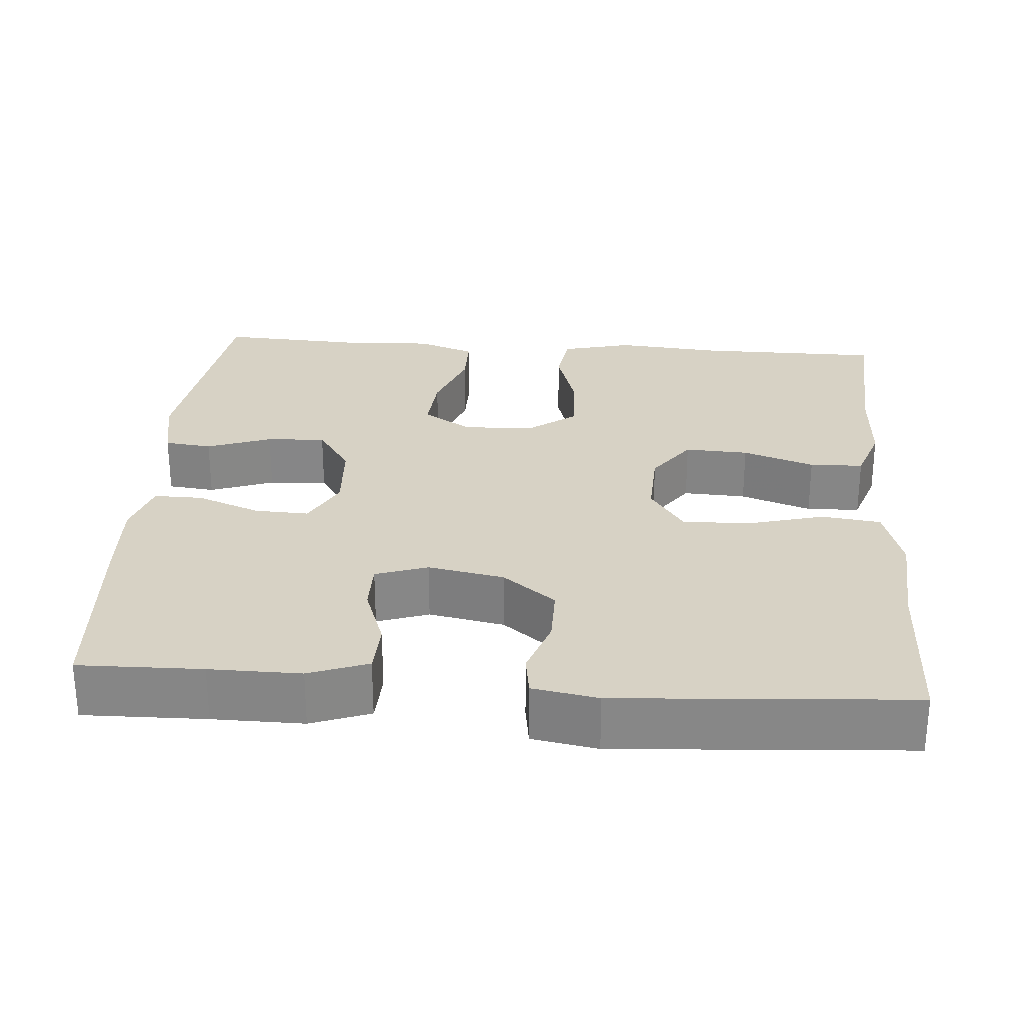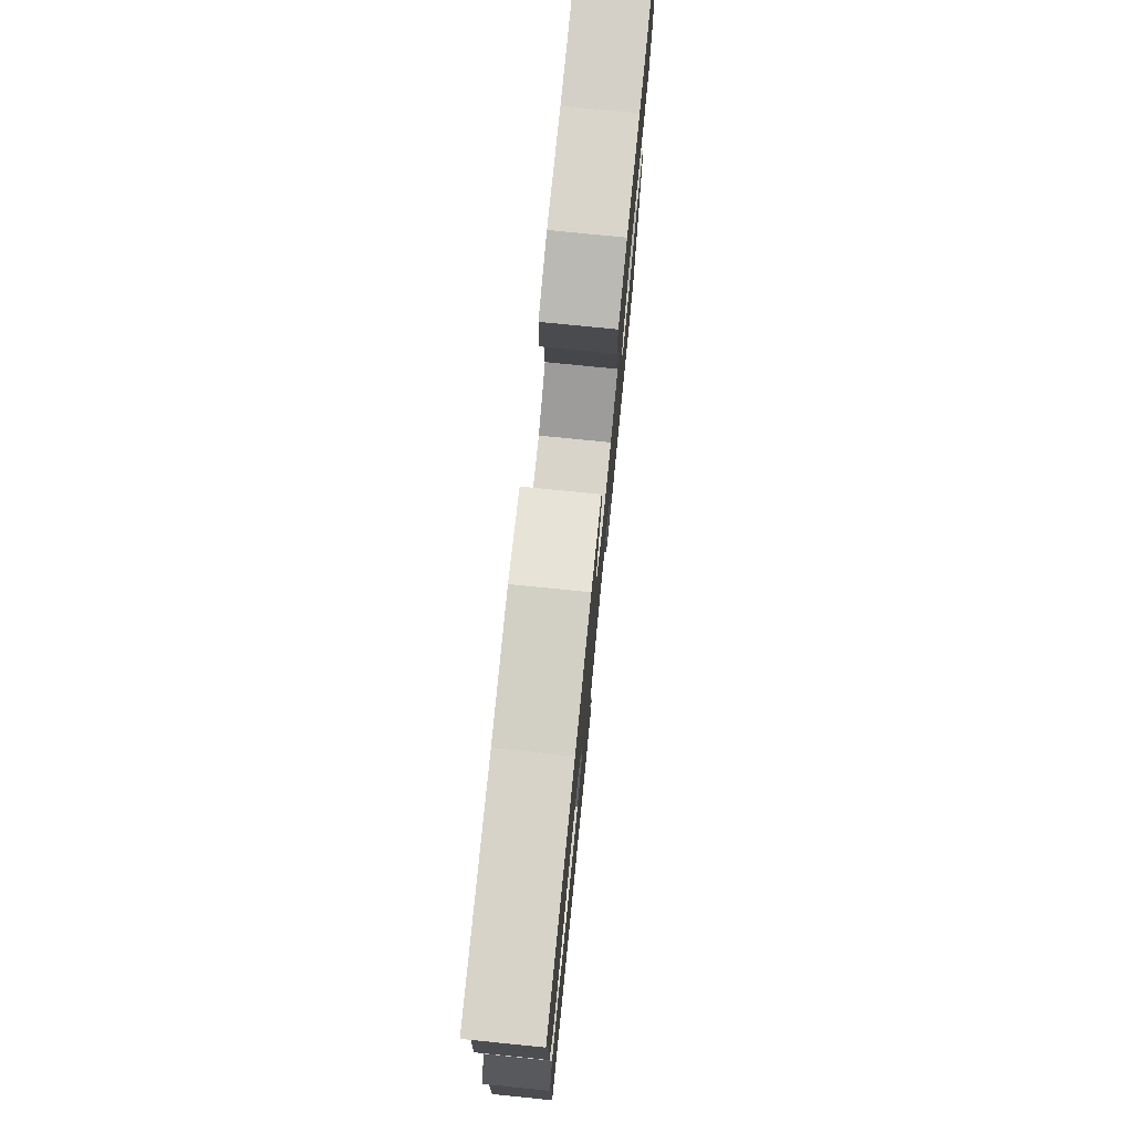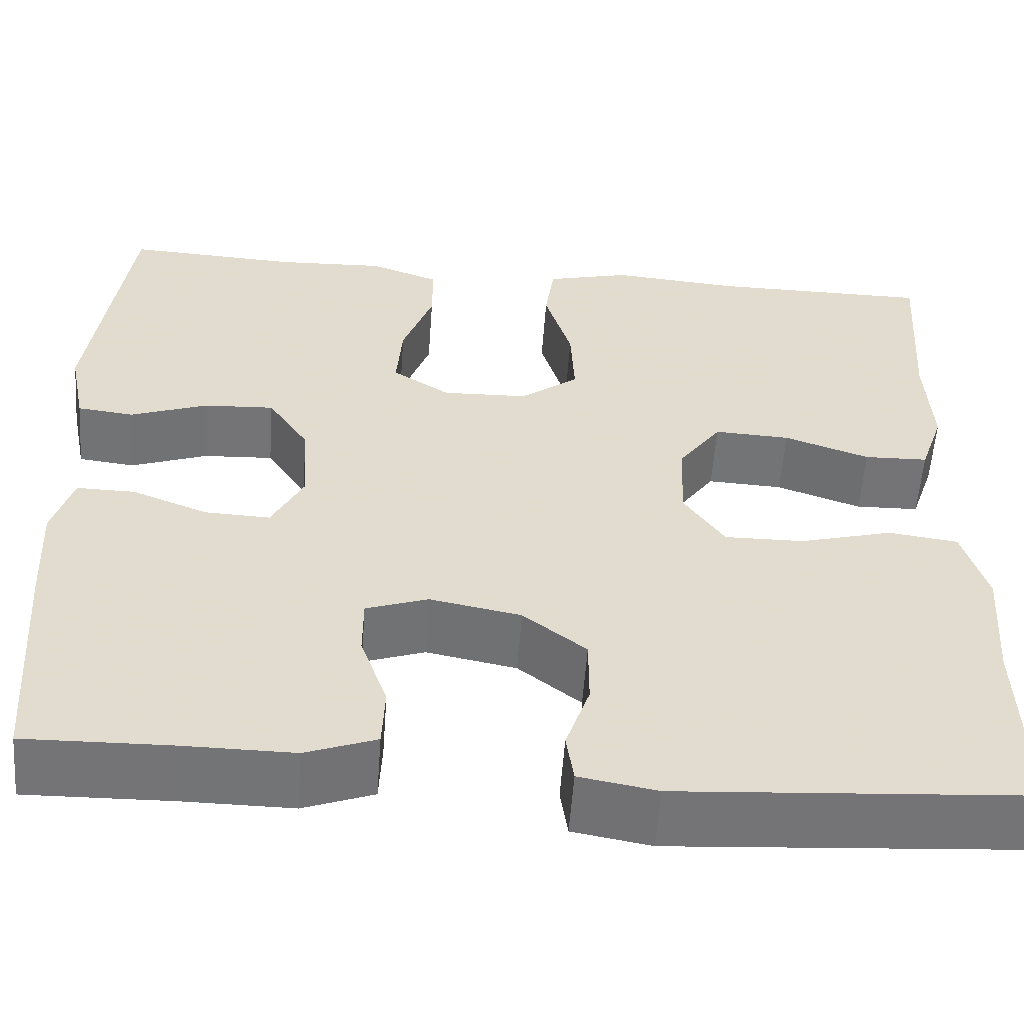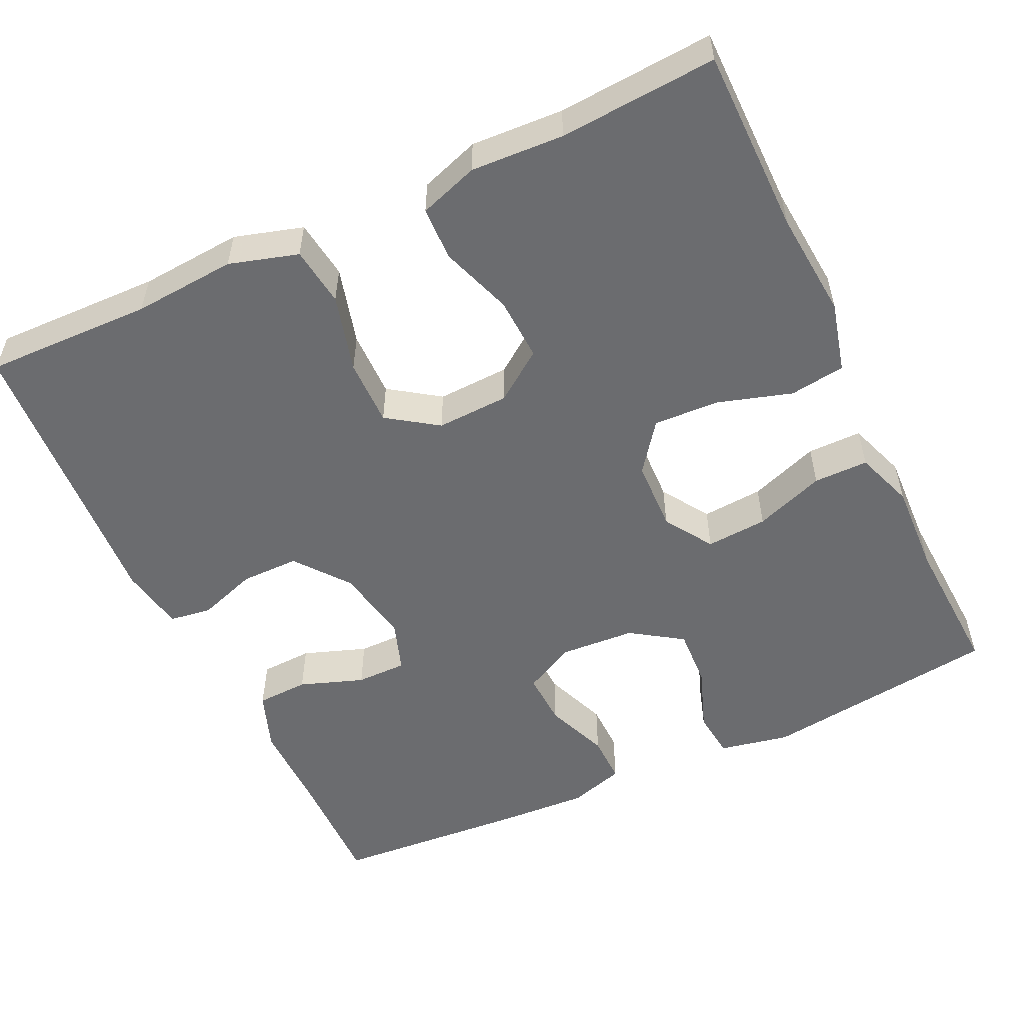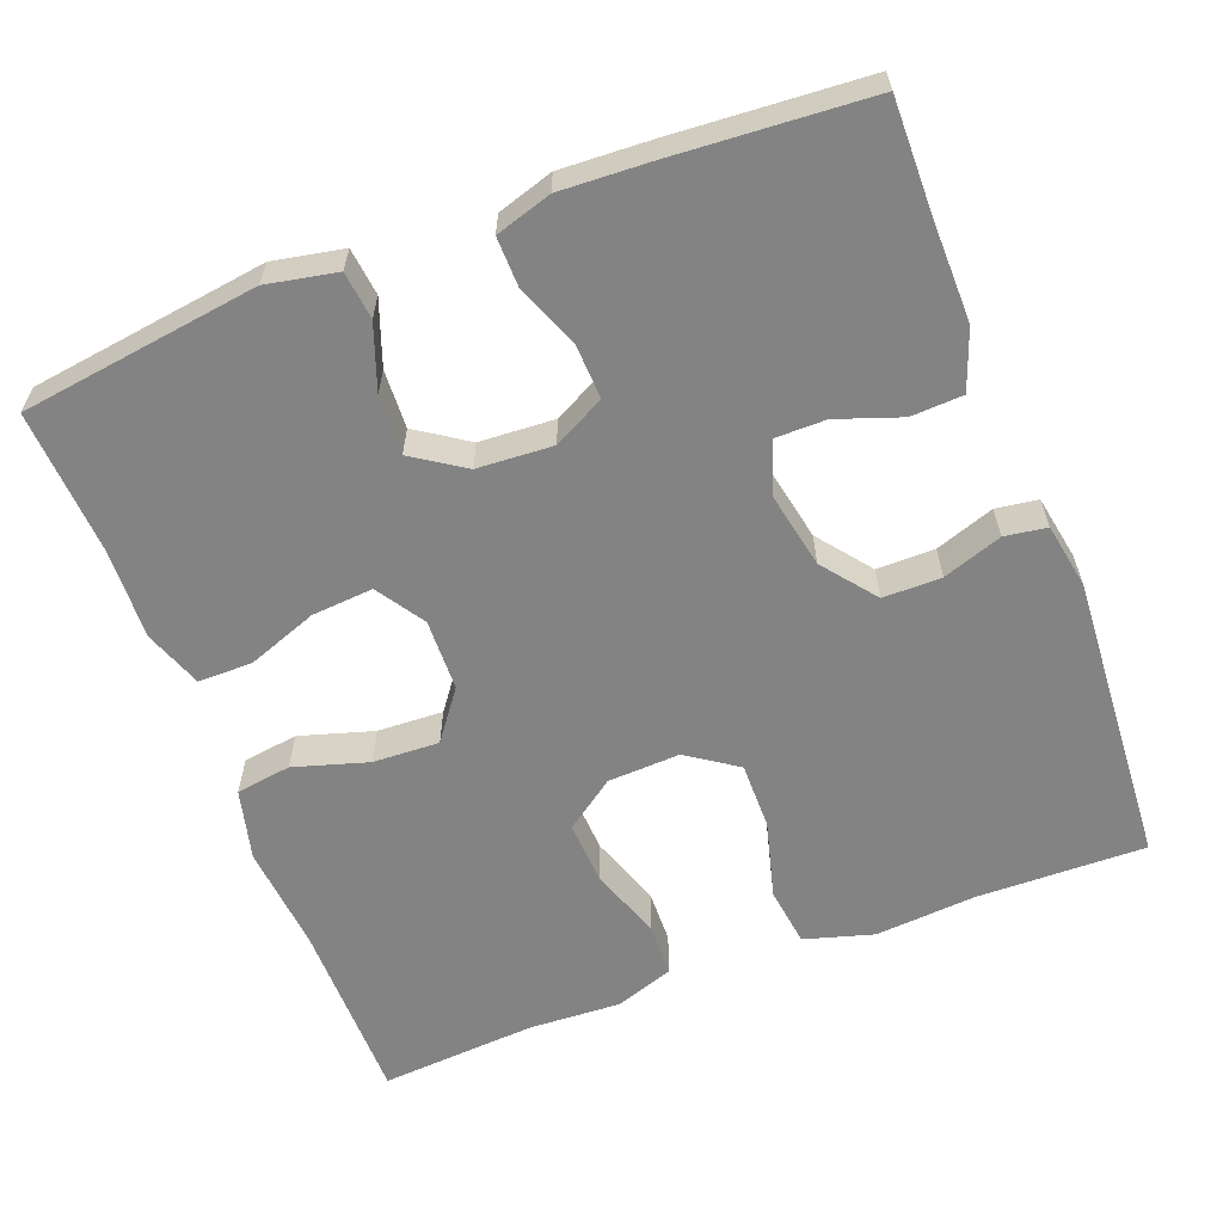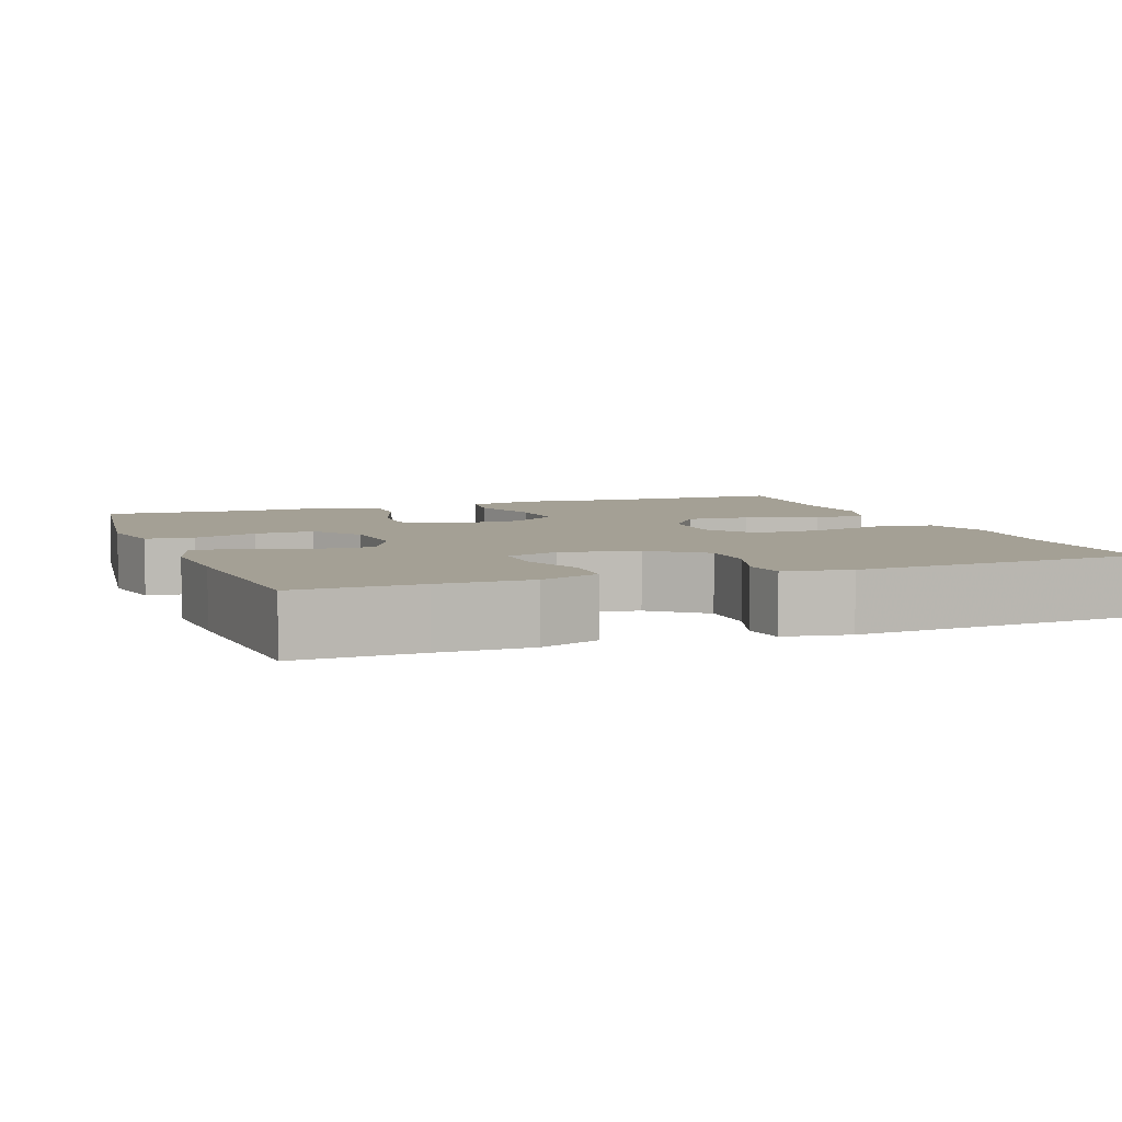
<metadata>
{"format":"obj","ext":"obj","renderer":"f3d","projection":"perspective","resolution":1024,"background":"white","views":[{"elev":27.6,"azim":-175.7,"up":"+Y"},{"elev":76.7,"azim":-84.3,"up":"+Z"},{"elev":-56.2,"azim":175.9,"up":"+Z"},{"elev":-53.7,"azim":-64.8,"up":"+Y"},{"elev":-61.0,"azim":111.1,"up":"+Y"},{"elev":5.8,"azim":159.5,"up":"+Y"}]}
</metadata>
<code>
v -0.5 0.07 0.5
v -0.261 0.07 0.501
v -0.124 0.07 0.513
v -0.033 0.07 0.49
v -0.023 0.07 0.419
v -0.052 0.07 0.324
v -0.056 0.07 0.239
v 0.007 0.07 0.192
v 0.099 0.07 0.189
v 0.161 0.07 0.229
v 0.155 0.07 0.308
v 0.122 0.07 0.398
v 0.122 0.07 0.468
v 0.197 0.07 0.495
v 0.315 0.07 0.49
v 0.5 0.07 0.5
v 0.541 0.07 0.194
v 0.523 0.07 0.104
v 0.462 0.07 0.097
v 0.379 0.07 0.127
v 0.303 0.07 0.131
v 0.259 0.07 0.065
v 0.253 0.07 -0.032
v 0.287 0.07 -0.098
v 0.357 0.07 -0.095
v 0.439 0.07 -0.063
v 0.502 0.07 -0.062
v 0.524 0.07 -0.134
v 0.518 0.07 -0.25
v 0.5 0.07 -0.5
v 0.342 0.07 -0.497
v 0.225 0.07 -0.498
v 0.149 0.07 -0.47
v 0.146 0.07 -0.403
v 0.175 0.07 -0.321
v 0.175 0.07 -0.256
v 0.108 0.07 -0.233
v 0.01 0.07 -0.252
v -0.058 0.07 -0.305
v -0.058 0.07 -0.38
v -0.032 0.07 -0.456
v -0.04 0.07 -0.51
v -0.124 0.07 -0.525
v -0.5 0.07 -0.5
v -0.495 0.07 -0.285
v -0.505 0.07 -0.153
v -0.479 0.07 -0.065
v -0.403 0.07 -0.055
v -0.303 0.07 -0.082
v -0.217 0.07 -0.083
v -0.173 0.07 -0.019
v -0.177 0.07 0.074
v -0.223 0.07 0.138
v -0.305 0.07 0.134
v -0.397 0.07 0.102
v -0.466 0.07 0.104
v -0.492 0.07 0.18
v -0.486 0.07 0.299
v -0.5 0 0.5
v -0.261 0 0.501
v -0.124 0 0.513
v -0.033 0 0.49
v -0.023 0 0.419
v -0.052 0 0.324
v -0.056 0 0.239
v 0.007 0 0.192
v 0.099 0 0.189
v 0.161 0 0.229
v 0.155 0 0.308
v 0.122 0 0.398
v 0.122 0 0.468
v 0.197 0 0.495
v 0.315 0 0.49
v 0.5 0 0.5
v 0.541 0 0.194
v 0.523 0 0.104
v 0.462 0 0.097
v 0.379 0 0.127
v 0.303 0 0.131
v 0.259 0 0.065
v 0.253 0 -0.032
v 0.287 0 -0.098
v 0.357 0 -0.095
v 0.439 0 -0.063
v 0.502 0 -0.062
v 0.524 0 -0.134
v 0.518 0 -0.25
v 0.5 0 -0.5
v 0.342 0 -0.497
v 0.225 0 -0.498
v 0.149 0 -0.47
v 0.146 0 -0.403
v 0.175 0 -0.321
v 0.175 0 -0.256
v 0.108 0 -0.233
v 0.01 0 -0.252
v -0.058 0 -0.305
v -0.058 0 -0.38
v -0.032 0 -0.456
v -0.04 0 -0.51
v -0.124 0 -0.525
v -0.5 0 -0.5
v -0.495 0 -0.285
v -0.505 0 -0.153
v -0.479 0 -0.065
v -0.403 0 -0.055
v -0.303 0 -0.082
v -0.217 0 -0.083
v -0.173 0 -0.019
v -0.177 0 0.074
v -0.223 0 0.138
v -0.305 0 0.134
v -0.397 0 0.102
v -0.466 0 0.104
v -0.492 0 0.18
v -0.486 0 0.299
f 56 57 58
f 55 56 58
f 54 55 58
f 58 1 2
f 54 58 2
f 53 54 2
f 4 5 6
f 3 4 6
f 2 3 6
f 53 2 6
f 52 53 6
f 51 52 6 7
f 47 48 49
f 46 47 49
f 45 46 49
f 45 49 50
f 44 45 50
f 43 44 50
f 42 43 50
f 41 42 50
f 40 41 50
f 39 40 50 51
f 33 34 35
f 32 33 35
f 31 32 35
f 31 35 36
f 30 31 36
f 29 30 36
f 28 29 36
f 27 28 36
f 26 27 36
f 25 26 36
f 24 25 36 37
f 18 19 20
f 17 18 20
f 16 17 20
f 15 16 20
f 15 20 21
f 14 15 21
f 13 14 21
f 12 13 21
f 11 12 21
f 10 11 21 22
f 51 7 8
f 39 51 8
f 38 39 8
f 38 8 9
f 37 38 9
f 24 37 9
f 23 24 9
f 9 10 22 23
f 116 115 114
f 116 114 113
f 116 113 112
f 60 59 116
f 60 116 112
f 60 112 111
f 64 63 62
f 64 62 61
f 64 61 60
f 64 60 111
f 64 111 110
f 65 64 110 109
f 107 106 105
f 107 105 104
f 107 104 103
f 108 107 103
f 108 103 102
f 108 102 101
f 108 101 100
f 108 100 99
f 108 99 98
f 109 108 98 97
f 93 92 91
f 93 91 90
f 93 90 89
f 94 93 89
f 94 89 88
f 94 88 87
f 94 87 86
f 94 86 85
f 94 85 84
f 94 84 83
f 95 94 83 82
f 78 77 76
f 78 76 75
f 78 75 74
f 78 74 73
f 79 78 73
f 79 73 72
f 79 72 71
f 79 71 70
f 79 70 69
f 80 79 69 68
f 66 65 109
f 66 109 97
f 66 97 96
f 67 66 96
f 67 96 95
f 67 95 82
f 67 82 81
f 81 80 68 67
f 1 59 60 2
f 2 60 61 3
f 3 61 62 4
f 4 62 63 5
f 5 63 64 6
f 6 64 65 7
f 7 65 66 8
f 8 66 67 9
f 9 67 68 10
f 10 68 69 11
f 11 69 70 12
f 12 70 71 13
f 13 71 72 14
f 14 72 73 15
f 15 73 74 16
f 16 74 75 17
f 17 75 76 18
f 18 76 77 19
f 19 77 78 20
f 20 78 79 21
f 21 79 80 22
f 22 80 81 23
f 23 81 82 24
f 24 82 83 25
f 25 83 84 26
f 26 84 85 27
f 27 85 86 28
f 28 86 87 29
f 29 87 88 30
f 30 88 89 31
f 31 89 90 32
f 32 90 91 33
f 33 91 92 34
f 34 92 93 35
f 35 93 94 36
f 36 94 95 37
f 37 95 96 38
f 38 96 97 39
f 39 97 98 40
f 40 98 99 41
f 41 99 100 42
f 42 100 101 43
f 43 101 102 44
f 44 102 103 45
f 45 103 104 46
f 46 104 105 47
f 47 105 106 48
f 48 106 107 49
f 49 107 108 50
f 50 108 109 51
f 51 109 110 52
f 52 110 111 53
f 53 111 112 54
f 54 112 113 55
f 55 113 114 56
f 56 114 115 57
f 57 115 116 58
f 58 116 59 1

</code>
